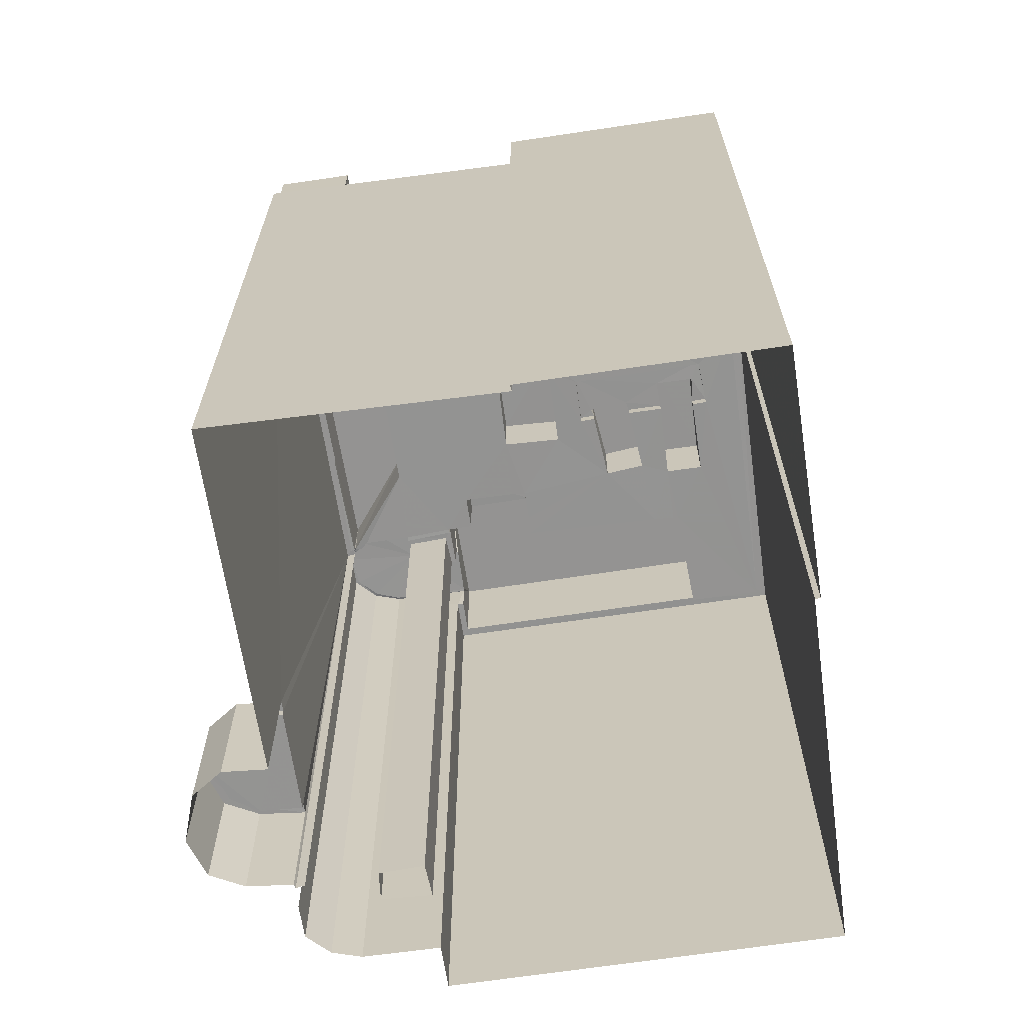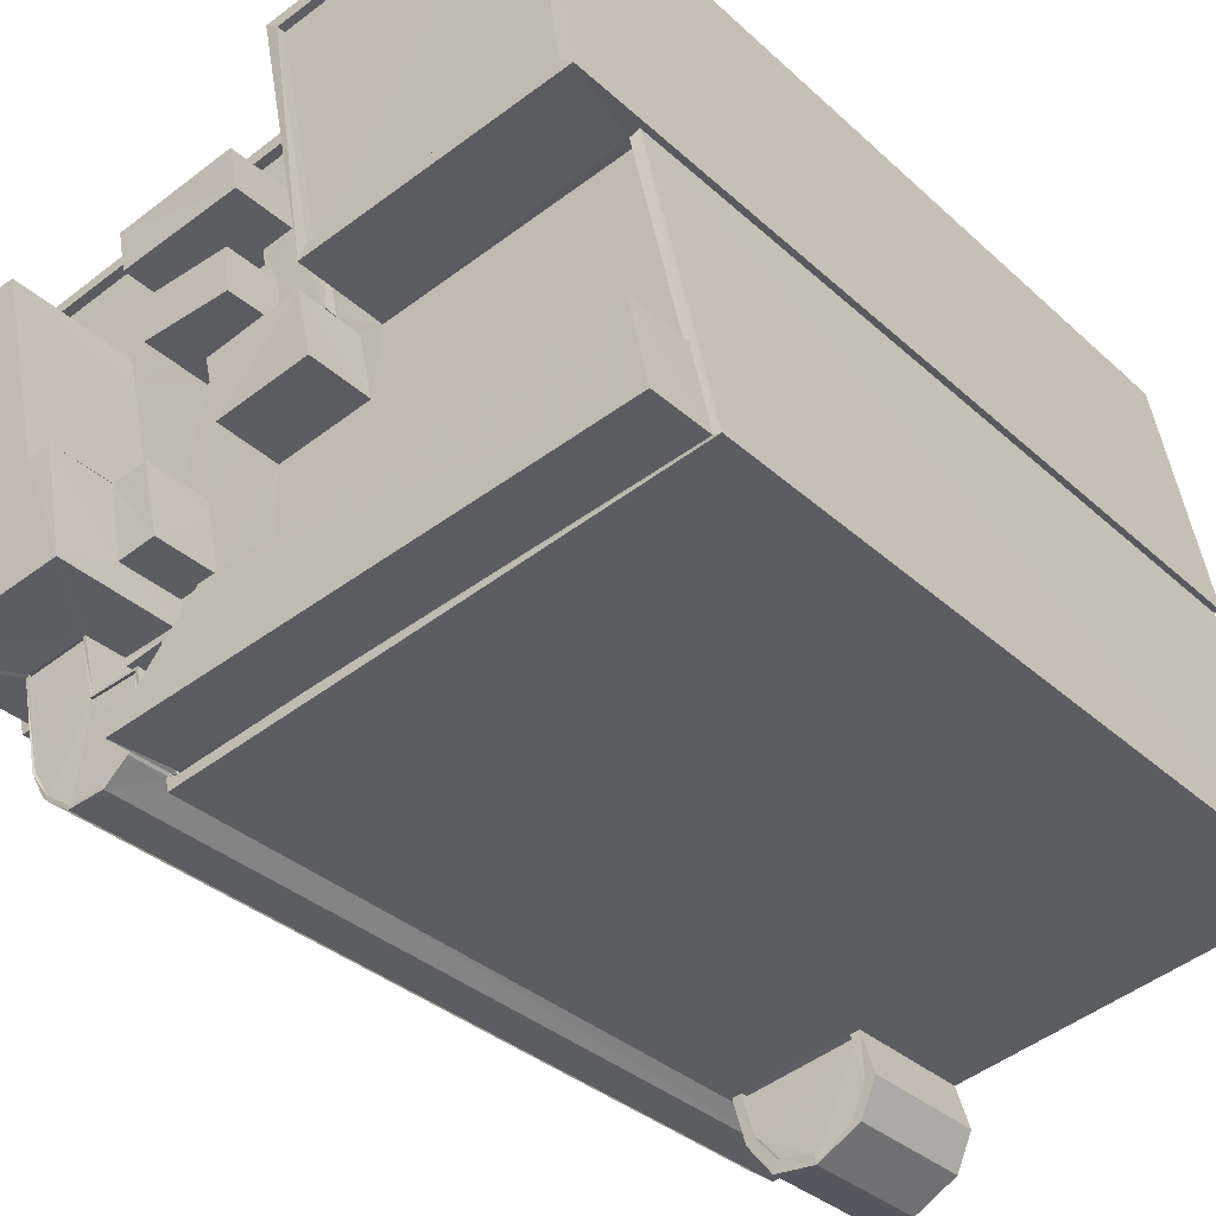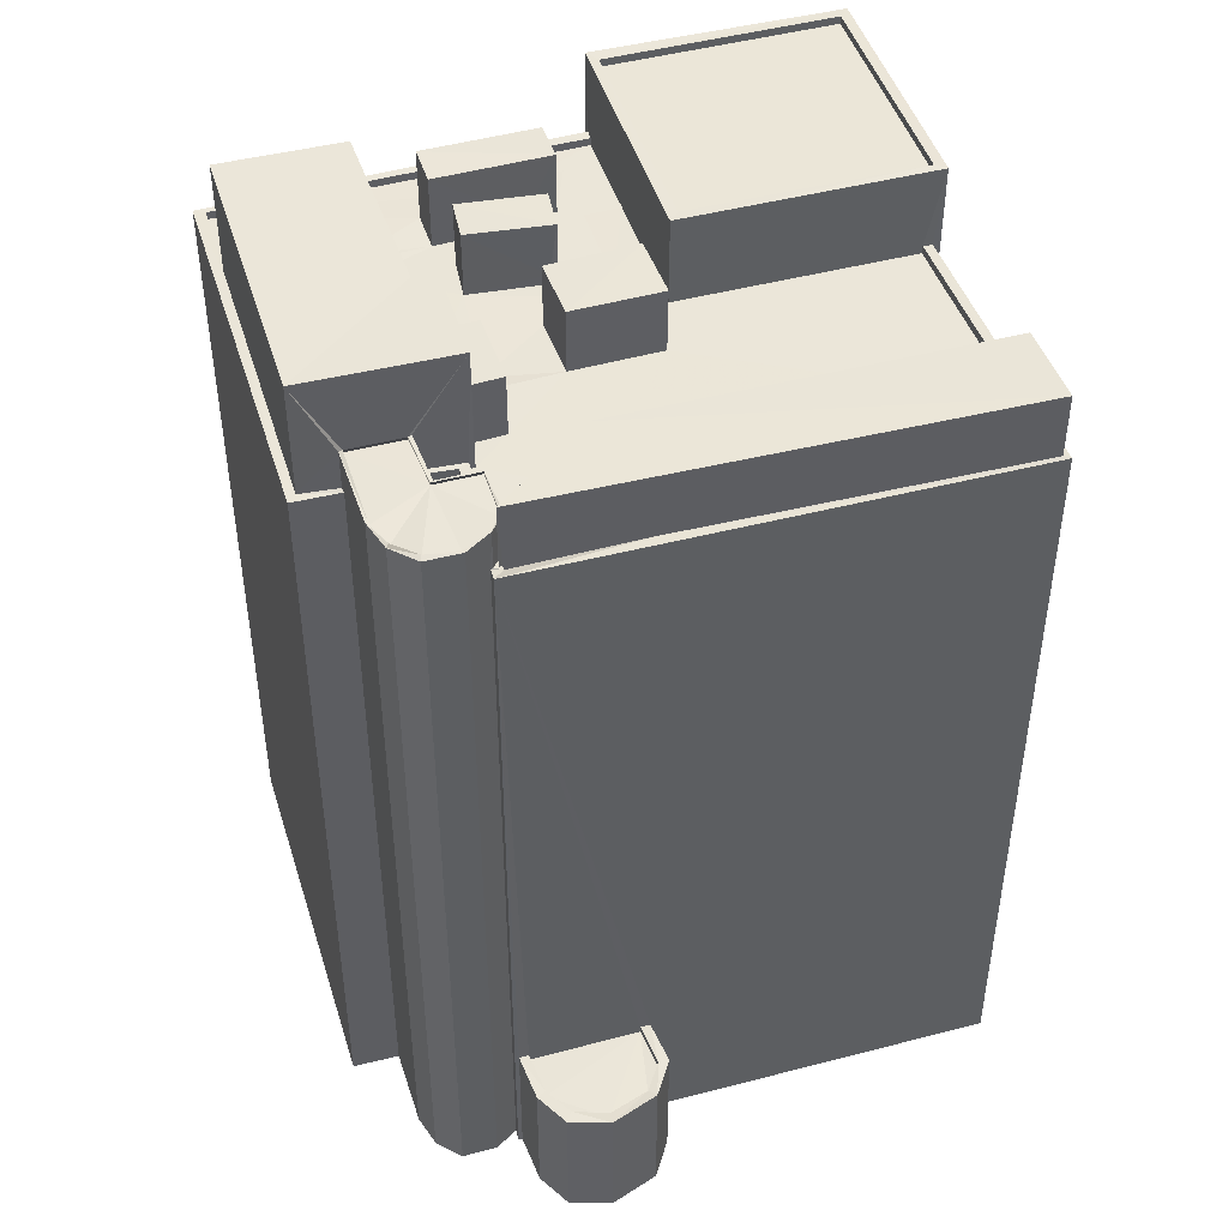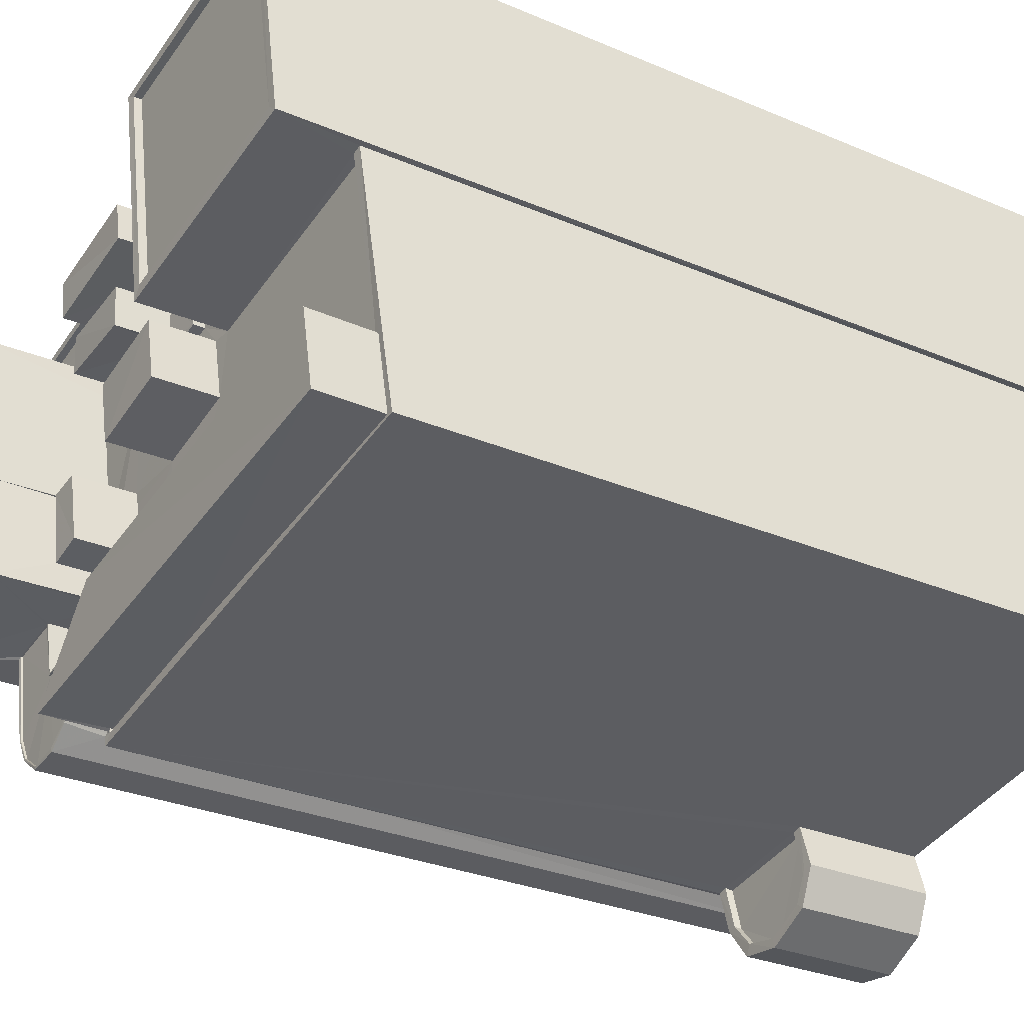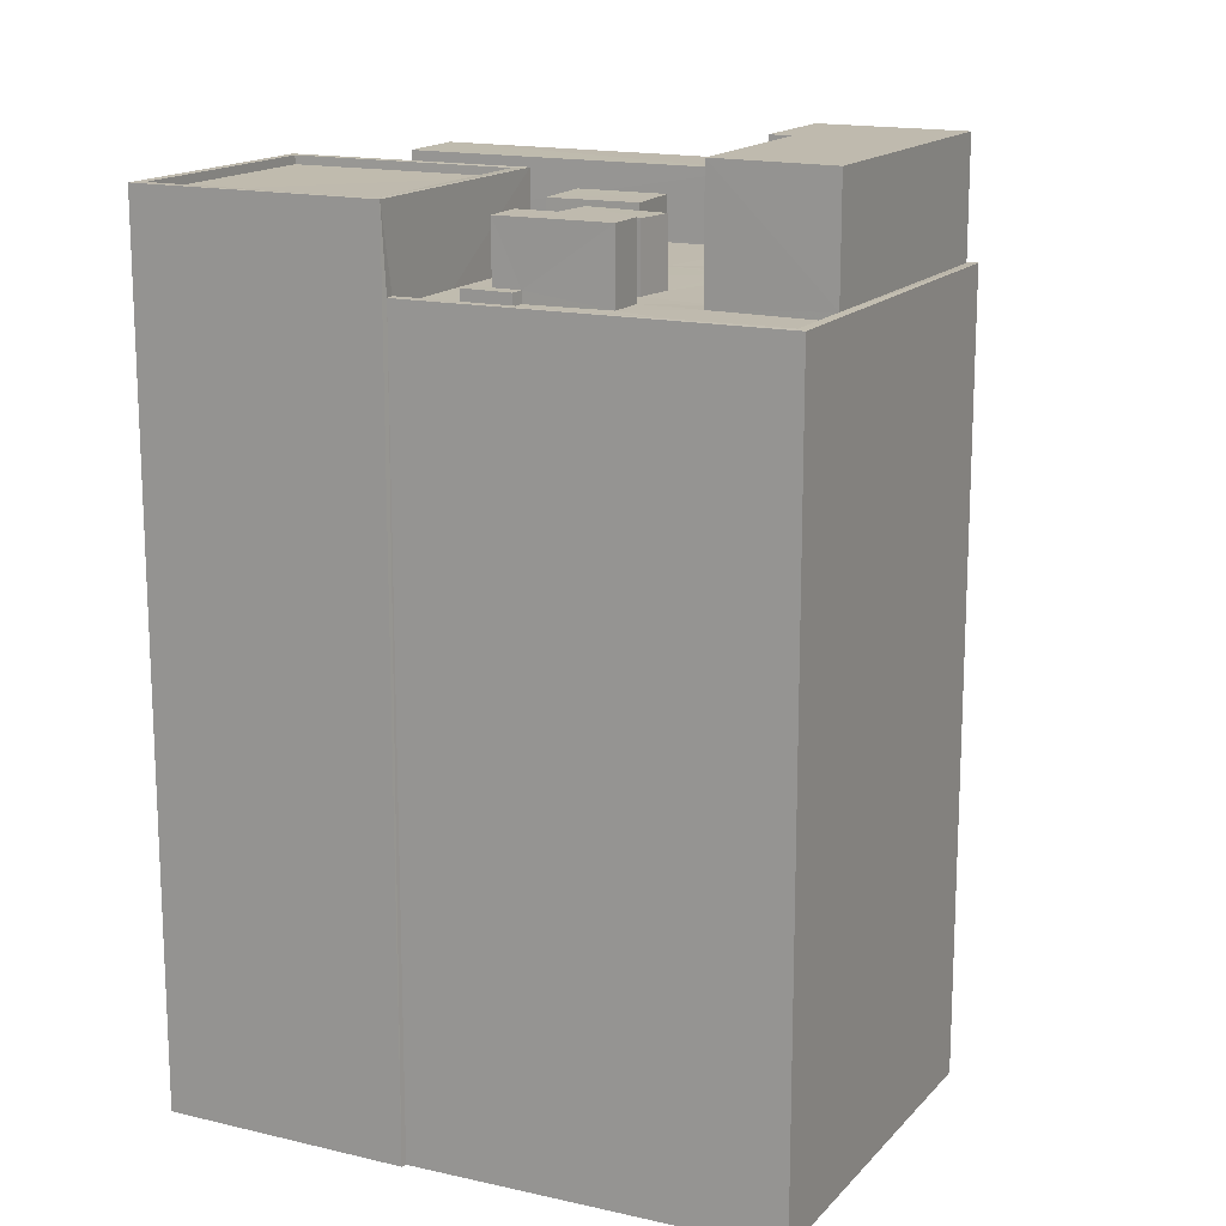
<metadata>
{"format":"obj","ext":"obj","renderer":"f3d","projection":"perspective","resolution":1024,"background":"white","views":[{"elev":-66.7,"azim":109.8,"up":"+Z"},{"elev":-32.6,"azim":38.3,"up":"+Y"},{"elev":46.3,"azim":-5.8,"up":"+Z"},{"elev":-28.9,"azim":57.3,"up":"+Y"},{"elev":15.7,"azim":-142.1,"up":"+Z"}]}
</metadata>
<code>
v 1.231e+05 7.857e+05 17.02
v 1.231e+05 7.857e+05 17.02
v 1.231e+05 7.857e+05 17.02
v 1.231e+05 7.857e+05 17.02
v 1.231e+05 7.857e+05 17.02
v 1.231e+05 7.857e+05 17.02
v 1.231e+05 7.857e+05 17.02
v 1.231e+05 7.857e+05 17.02
v 1.231e+05 7.857e+05 17.02
v 1.231e+05 7.857e+05 17.02
v 1.231e+05 7.857e+05 17.01
v 1.231e+05 7.857e+05 17.02
v 1.231e+05 7.857e+05 17.02
v 1.231e+05 7.857e+05 17.02
v 1.231e+05 7.857e+05 17.02
v 1.231e+05 7.857e+05 17.02
v 1.231e+05 7.857e+05 17.02
v 1.231e+05 7.857e+05 17.02
v 1.231e+05 7.857e+05 17.02
v 1.231e+05 7.857e+05 17.02
v 1.231e+05 7.857e+05 17.02
v 1.231e+05 7.857e+05 17.02
v 1.231e+05 7.857e+05 17.02
v 1.231e+05 7.857e+05 17.02
v 1.231e+05 7.857e+05 17.02
v 1.231e+05 7.857e+05 17.02
v 1.231e+05 7.857e+05 20.98
v 1.231e+05 7.857e+05 20.98
v 1.231e+05 7.857e+05 20.98
v 1.231e+05 7.857e+05 20.98
v 1.231e+05 7.857e+05 20.98
v 1.231e+05 7.857e+05 20.98
v 1.231e+05 7.857e+05 20.98
v 1.231e+05 7.857e+05 21.23
v 1.231e+05 7.857e+05 21.23
v 1.231e+05 7.857e+05 21.23
v 1.231e+05 7.857e+05 21.23
v 1.231e+05 7.857e+05 21.23
v 1.231e+05 7.857e+05 21.23
v 1.231e+05 7.857e+05 21.23
v 1.231e+05 7.857e+05 21.23
v 1.231e+05 7.857e+05 21.23
v 1.231e+05 7.857e+05 21.23
v 1.231e+05 7.857e+05 21.23
v 1.231e+05 7.857e+05 21.23
v 1.231e+05 7.857e+05 21.23
v 1.231e+05 7.857e+05 21.23
v 1.231e+05 7.857e+05 40.75
v 1.231e+05 7.857e+05 40.74
v 1.231e+05 7.857e+05 40.75
v 1.231e+05 7.857e+05 40.75
v 1.231e+05 7.857e+05 40.75
v 1.231e+05 7.857e+05 40.75
v 1.231e+05 7.857e+05 40.75
v 1.231e+05 7.857e+05 40.75
v 1.231e+05 7.857e+05 40.75
v 1.231e+05 7.857e+05 40.75
v 1.231e+05 7.857e+05 40.75
v 1.231e+05 7.857e+05 40.75
v 1.231e+05 7.857e+05 40.75
v 1.231e+05 7.857e+05 40.75
v 1.231e+05 7.857e+05 40.75
v 1.231e+05 7.857e+05 40.74
v 1.231e+05 7.857e+05 40.75
v 1.231e+05 7.857e+05 40.75
v 1.231e+05 7.857e+05 40.75
v 1.231e+05 7.857e+05 40.75
v 1.231e+05 7.857e+05 40.75
v 1.231e+05 7.857e+05 40.75
v 1.231e+05 7.857e+05 40.75
v 1.231e+05 7.857e+05 40.75
v 1.231e+05 7.857e+05 40.75
v 1.231e+05 7.857e+05 40.75
v 1.231e+05 7.857e+05 40.75
v 1.231e+05 7.857e+05 40.75
v 1.231e+05 7.857e+05 40.75
v 1.231e+05 7.857e+05 40.75
v 1.231e+05 7.857e+05 40.75
v 1.231e+05 7.857e+05 40.75
v 1.231e+05 7.857e+05 40.75
v 1.231e+05 7.857e+05 40.75
v 1.231e+05 7.857e+05 40.75
v 1.231e+05 7.857e+05 40.75
v 1.231e+05 7.857e+05 40.75
v 1.231e+05 7.857e+05 40.75
v 1.231e+05 7.857e+05 40.75
v 1.231e+05 7.857e+05 40.75
v 1.231e+05 7.857e+05 40.75
v 1.231e+05 7.857e+05 40.75
v 1.231e+05 7.857e+05 40.75
v 1.231e+05 7.857e+05 40.75
v 1.231e+05 7.857e+05 40.75
v 1.231e+05 7.857e+05 40.75
v 1.231e+05 7.857e+05 41
v 1.231e+05 7.857e+05 41
v 1.231e+05 7.857e+05 41
v 1.231e+05 7.857e+05 41
v 1.231e+05 7.857e+05 41
v 1.231e+05 7.857e+05 41
v 1.231e+05 7.857e+05 41
v 1.231e+05 7.857e+05 41
v 1.231e+05 7.857e+05 41
v 1.231e+05 7.857e+05 41
v 1.231e+05 7.857e+05 41
v 1.231e+05 7.857e+05 41
v 1.231e+05 7.857e+05 41
v 1.231e+05 7.857e+05 41
v 1.231e+05 7.857e+05 41
v 1.231e+05 7.857e+05 41
v 1.231e+05 7.857e+05 41
v 1.231e+05 7.857e+05 40.99
v 1.231e+05 7.857e+05 41
v 1.231e+05 7.857e+05 40.99
v 1.231e+05 7.857e+05 40.99
v 1.231e+05 7.857e+05 41
v 1.231e+05 7.857e+05 40.99
v 1.231e+05 7.857e+05 40.99
v 1.231e+05 7.857e+05 41
v 1.231e+05 7.857e+05 41
v 1.231e+05 7.857e+05 41
v 1.231e+05 7.857e+05 41
v 1.231e+05 7.857e+05 41
v 1.231e+05 7.857e+05 41
v 1.231e+05 7.857e+05 41
v 1.231e+05 7.857e+05 42.14
v 1.231e+05 7.857e+05 42.14
v 1.231e+05 7.857e+05 42.14
v 1.231e+05 7.857e+05 42.14
v 1.231e+05 7.857e+05 42.14
v 1.231e+05 7.857e+05 42.14
v 1.231e+05 7.857e+05 42.14
v 1.231e+05 7.857e+05 42.14
v 1.231e+05 7.857e+05 42.14
v 1.231e+05 7.857e+05 42.14
v 1.231e+05 7.857e+05 42.2
v 1.231e+05 7.857e+05 42.2
v 1.231e+05 7.857e+05 42.2
v 1.231e+05 7.857e+05 42.2
v 1.231e+05 7.857e+05 42.2
v 1.231e+05 7.857e+05 42.2
v 1.231e+05 7.857e+05 42.2
v 1.231e+05 7.857e+05 42.2
v 1.231e+05 7.857e+05 42.2
v 1.231e+05 7.857e+05 42.2
v 1.231e+05 7.857e+05 42.2
v 1.231e+05 7.857e+05 42.2
v 1.231e+05 7.857e+05 42.2
v 1.231e+05 7.857e+05 42.2
v 1.231e+05 7.857e+05 42.2
v 1.231e+05 7.857e+05 42.2
v 1.231e+05 7.857e+05 42.2
v 1.231e+05 7.857e+05 42.2
v 1.231e+05 7.857e+05 42.2
v 1.231e+05 7.857e+05 42.2
v 1.231e+05 7.857e+05 44.54
v 1.231e+05 7.857e+05 44.54
v 1.231e+05 7.857e+05 44.54
v 1.231e+05 7.857e+05 44.54
v 1.231e+05 7.857e+05 44.54
v 1.231e+05 7.857e+05 44.54
v 1.231e+05 7.857e+05 42.68
v 1.231e+05 7.857e+05 42.68
v 1.231e+05 7.857e+05 42.68
v 1.231e+05 7.857e+05 42.68
v 1.231e+05 7.857e+05 42.73
v 1.231e+05 7.857e+05 42.73
v 1.231e+05 7.857e+05 42.73
v 1.231e+05 7.857e+05 42.73
v 1.231e+05 7.857e+05 42.99
v 1.231e+05 7.857e+05 42.99
v 1.231e+05 7.857e+05 42.99
v 1.231e+05 7.857e+05 42.99
v 1.231e+05 7.857e+05 42.76
v 1.231e+05 7.857e+05 42.76
v 1.231e+05 7.857e+05 42.76
v 1.231e+05 7.857e+05 42.76
v 1.231e+05 7.857e+05 41.1
v 1.231e+05 7.857e+05 41.1
v 1.231e+05 7.857e+05 41.1
v 1.231e+05 7.857e+05 41.1
v 1.231e+05 7.857e+05 41.1
v 1.231e+05 7.857e+05 41.1
v 1.231e+05 7.857e+05 41.1
v 1.231e+05 7.857e+05 41.1
v 1.231e+05 7.857e+05 41.1
v 1.231e+05 7.857e+05 41.1
v 1.231e+05 7.857e+05 41.1
v 1.231e+05 7.857e+05 41.1
v 1.231e+05 7.857e+05 42.95
v 1.231e+05 7.857e+05 42.95
v 1.231e+05 7.857e+05 42.95
v 1.231e+05 7.857e+05 42.95
v 1.231e+05 7.857e+05 43.23
v 1.231e+05 7.857e+05 43.23
v 1.231e+05 7.857e+05 43.23
v 1.231e+05 7.857e+05 43.23
v 1.231e+05 7.857e+05 43.48
v 1.231e+05 7.857e+05 43.48
v 1.231e+05 7.857e+05 43.48
v 1.231e+05 7.857e+05 43.48
v 1.231e+05 7.857e+05 43.48
v 1.231e+05 7.857e+05 43.48
v 1.231e+05 7.857e+05 43.48
v 1.231e+05 7.857e+05 43.48
f 1 2 3
f 4 5 2
f 6 7 8
f 8 9 10
f 1 11 9
f 10 9 12
f 13 14 4
f 15 16 14
f 17 18 19
f 20 17 21
f 20 21 15
f 22 18 20
f 22 23 24
f 23 9 7
f 4 2 1
f 7 9 8
f 13 1 9
f 13 4 1
f 25 14 13
f 25 15 14
f 20 18 17
f 20 15 25
f 26 22 20
f 22 9 23
f 9 26 13
f 26 9 22
f 27 28 29
f 29 28 30
f 31 30 32
f 28 33 32
f 30 28 32
f 34 35 36
f 37 38 39
f 39 38 40
f 35 41 42
f 43 34 36
f 38 44 40
f 45 42 41
f 45 44 46
f 46 47 45
f 35 42 36
f 42 45 47
f 38 46 44
f 48 49 50
f 48 51 49
f 51 52 53
f 54 55 56
f 57 56 58
f 48 58 51
f 59 60 61
f 55 59 61
f 52 62 53
f 52 51 61
f 51 56 55
f 56 51 58
f 61 51 55
f 63 64 65
f 66 67 50
f 50 67 48
f 68 69 70
f 68 67 69
f 48 67 71
f 72 57 58
f 73 74 71
f 72 58 74
f 75 76 77
f 78 76 75
f 79 80 72
f 76 78 79
f 76 73 81
f 73 71 68
f 71 67 68
f 76 74 73
f 76 72 74
f 76 79 72
f 82 83 84
f 70 69 85
f 86 87 88
f 86 84 83
f 85 69 89
f 88 85 89
f 90 84 91
f 91 88 89
f 91 86 88
f 91 84 86
f 92 77 93
f 83 75 77
f 82 75 83
f 77 92 83
f 94 95 96
f 94 97 98
f 99 100 98
f 96 95 101
f 100 99 102
f 97 103 99
f 94 96 97
f 98 97 99
f 104 105 106
f 105 107 108
f 107 109 108
f 110 111 112
f 113 109 114
f 104 106 115
f 112 116 114
f 117 113 114
f 108 109 113
f 118 106 108
f 116 117 114
f 112 111 116
f 106 105 108
f 119 120 121
f 120 122 121
f 121 123 124
f 121 122 123
f 125 126 127
f 127 128 129
f 130 128 127
f 127 126 131
f 127 132 130
f 133 127 131
f 134 132 127
f 133 134 127
f 135 136 137
f 138 137 139
f 140 138 141
f 142 143 144
f 135 142 136
f 145 140 146
f 147 148 149
f 145 146 150
f 151 148 147
f 152 142 144
f 150 153 151
f 151 153 148
f 150 146 153
f 140 141 146
f 141 138 154
f 138 139 154
f 136 142 152
f 137 136 139
f 155 156 157
f 158 157 159
f 159 157 160
f 157 156 160
f 161 162 163
f 161 164 162
f 165 166 167
f 168 165 167
f 169 170 171
f 172 169 171
f 173 174 175
f 173 176 174
f 177 178 179
f 180 181 182
f 178 183 179
f 184 185 186
f 182 187 180
f 183 181 188
f 185 188 186
f 183 185 179
f 188 181 180
f 183 188 185
f 189 190 191
f 189 192 190
f 193 194 195
f 196 193 195
f 197 198 199
f 200 201 198
f 202 198 197
f 200 198 202
f 200 203 201
f 197 199 203
f 204 203 200
f 197 203 204
f 37 27 38
f 37 28 27
f 38 27 29
f 46 38 29
f 47 29 30
f 47 46 29
f 42 30 31
f 42 47 30
f 36 31 32
f 36 42 31
f 43 36 32
f 33 43 32
f 39 40 12
f 9 39 12
f 40 10 12
f 40 44 10
f 45 8 10
f 44 45 10
f 41 6 8
f 45 41 8
f 35 7 6
f 41 35 6
f 34 7 35
f 34 23 7
f 24 23 34
f 24 34 109
f 109 39 114
f 39 9 11
f 39 11 114
f 43 33 28
f 109 37 39
f 37 43 28
f 109 34 43
f 109 43 37
f 4 14 98
f 100 4 98
f 112 114 11
f 1 112 11
f 107 24 109
f 107 22 24
f 26 121 13
f 26 119 121
f 124 13 121
f 124 25 13
f 15 94 16
f 15 95 94
f 16 98 14
f 16 94 98
f 103 91 99
f 103 90 91
f 89 99 91
f 89 102 99
f 49 111 50
f 111 110 50
f 110 66 50
f 63 65 108
f 113 63 108
f 118 108 65
f 64 118 65
f 60 59 122
f 120 60 122
f 104 115 53
f 62 104 53
f 136 129 128
f 139 136 128
f 154 139 128
f 130 154 128
f 141 130 132
f 141 154 130
f 146 132 134
f 146 141 132
f 146 134 133
f 153 146 133
f 148 133 131
f 148 153 133
f 149 131 126
f 149 148 131
f 127 152 144
f 125 127 144
f 136 152 127
f 129 136 127
f 105 138 107
f 22 107 18
f 18 107 140
f 107 138 140
f 145 19 18
f 140 145 18
f 19 150 17
f 19 145 150
f 151 21 17
f 150 151 17
f 147 95 151
f 151 95 21
f 147 101 95
f 21 95 15
f 62 52 104
f 105 104 138
f 138 104 137
f 104 52 137
f 52 61 135
f 137 52 135
f 123 143 124
f 25 124 20
f 20 124 142
f 124 143 142
f 120 135 61
f 135 119 142
f 142 119 20
f 60 120 61
f 20 119 26
f 135 120 119
f 55 122 59
f 101 147 96
f 147 160 96
f 159 122 55
f 144 159 160
f 122 143 123
f 144 126 125
f 144 143 159
f 149 160 147
f 144 149 126
f 159 143 122
f 144 160 149
f 164 55 54
f 55 164 159
f 159 164 158
f 79 161 80
f 158 161 79
f 164 161 158
f 155 157 75
f 84 155 82
f 157 78 75
f 155 75 82
f 79 78 157
f 158 79 157
f 96 160 156
f 97 96 156
f 84 103 155
f 155 103 156
f 84 90 103
f 156 103 97
f 56 164 54
f 56 162 164
f 161 163 72
f 80 161 72
f 56 57 162
f 57 72 163
f 162 57 163
f 58 168 74
f 58 165 168
f 168 167 71
f 74 168 71
f 48 167 166
f 48 71 167
f 48 165 58
f 48 166 165
f 106 172 115
f 53 115 51
f 51 115 171
f 115 172 171
f 49 51 111
f 116 111 170
f 170 111 171
f 111 51 171
f 117 170 169
f 117 116 170
f 64 63 118
f 106 118 172
f 113 117 169
f 118 63 113
f 172 113 169
f 172 118 113
f 179 175 174
f 179 185 175
f 179 174 177
f 81 177 76
f 76 177 176
f 177 174 176
f 76 173 77
f 76 176 173
f 175 184 173
f 173 184 77
f 175 185 184
f 77 184 93
f 68 178 73
f 68 183 178
f 87 182 88
f 87 187 182
f 73 178 177
f 81 73 177
f 93 186 92
f 93 184 186
f 182 181 85
f 88 182 85
f 68 70 183
f 70 85 181
f 183 70 181
f 192 187 190
f 190 187 86
f 192 180 187
f 86 187 87
f 83 190 86
f 83 191 190
f 188 192 189
f 188 180 192
f 188 189 186
f 92 186 83
f 83 186 191
f 186 189 191
f 196 202 193
f 196 200 202
f 204 196 195
f 204 200 196
f 197 195 194
f 197 204 195
f 202 197 194
f 193 202 194
f 1 3 112
f 3 201 112
f 66 110 67
f 67 110 203
f 110 201 203
f 112 201 110
f 100 5 4
f 5 100 199
f 69 67 203
f 69 203 199
f 89 69 102
f 102 199 100
f 69 199 102
f 199 198 2
f 5 199 2
f 198 3 2
f 198 201 3

</code>
